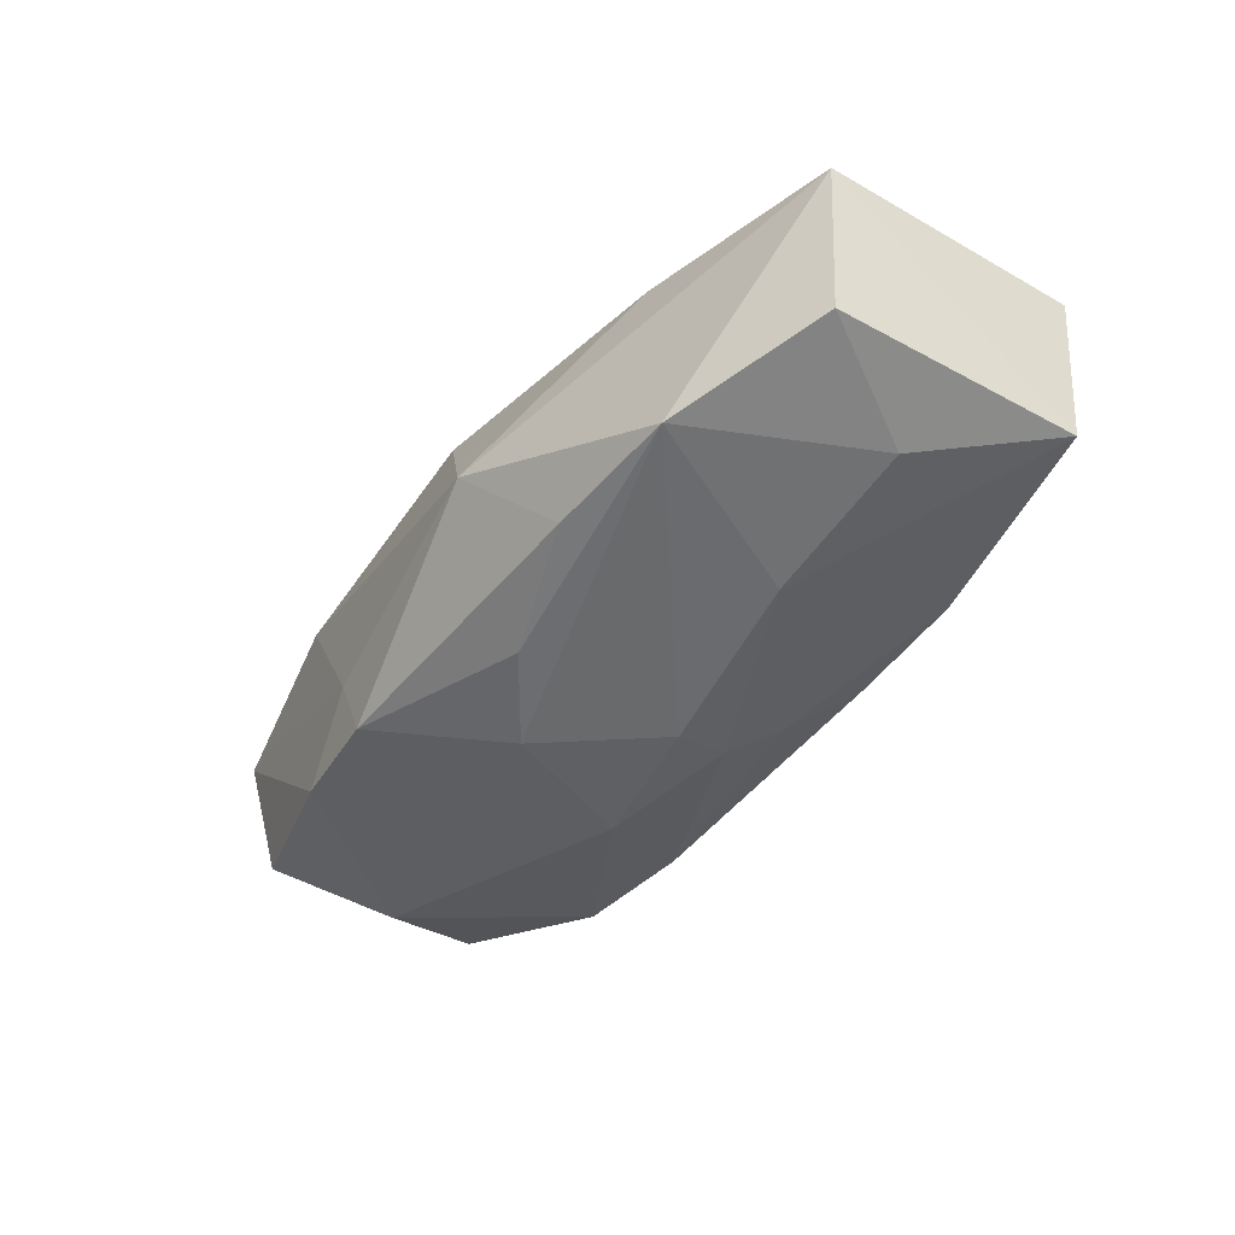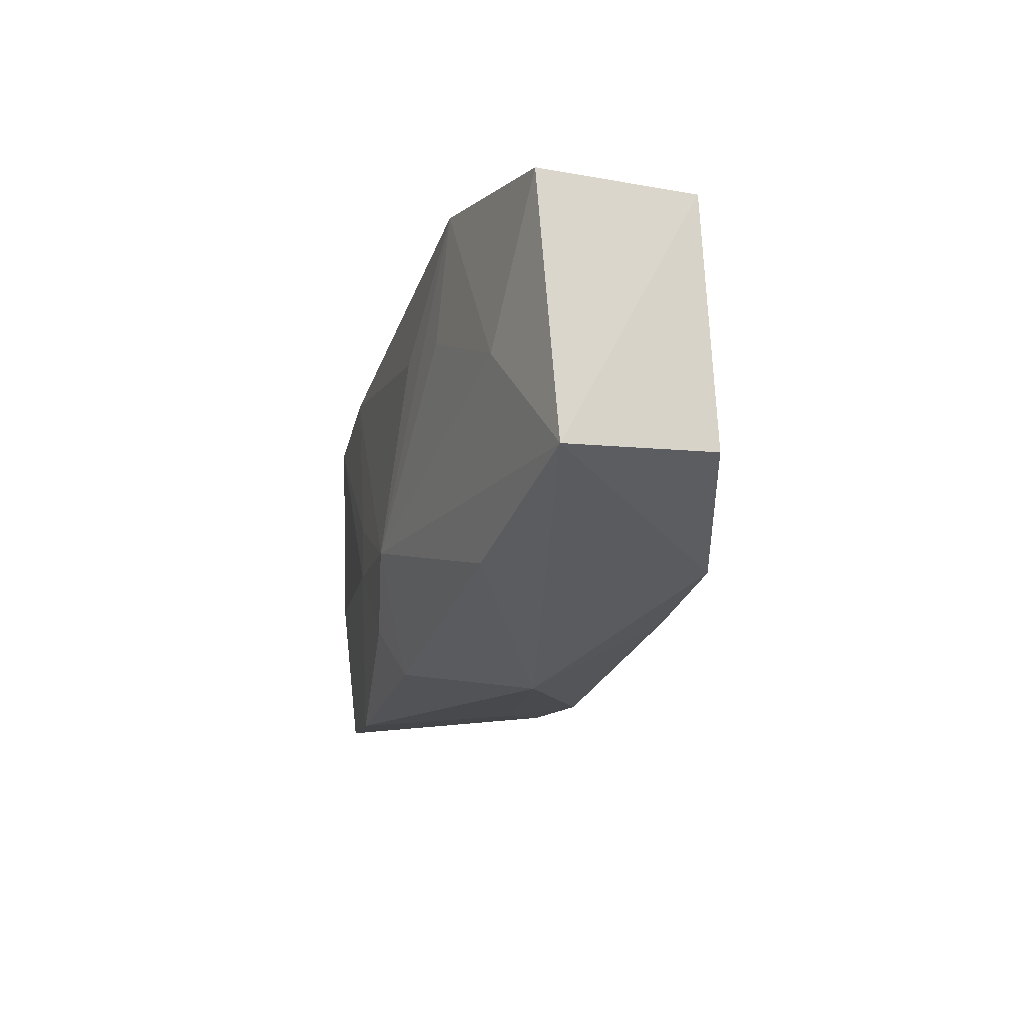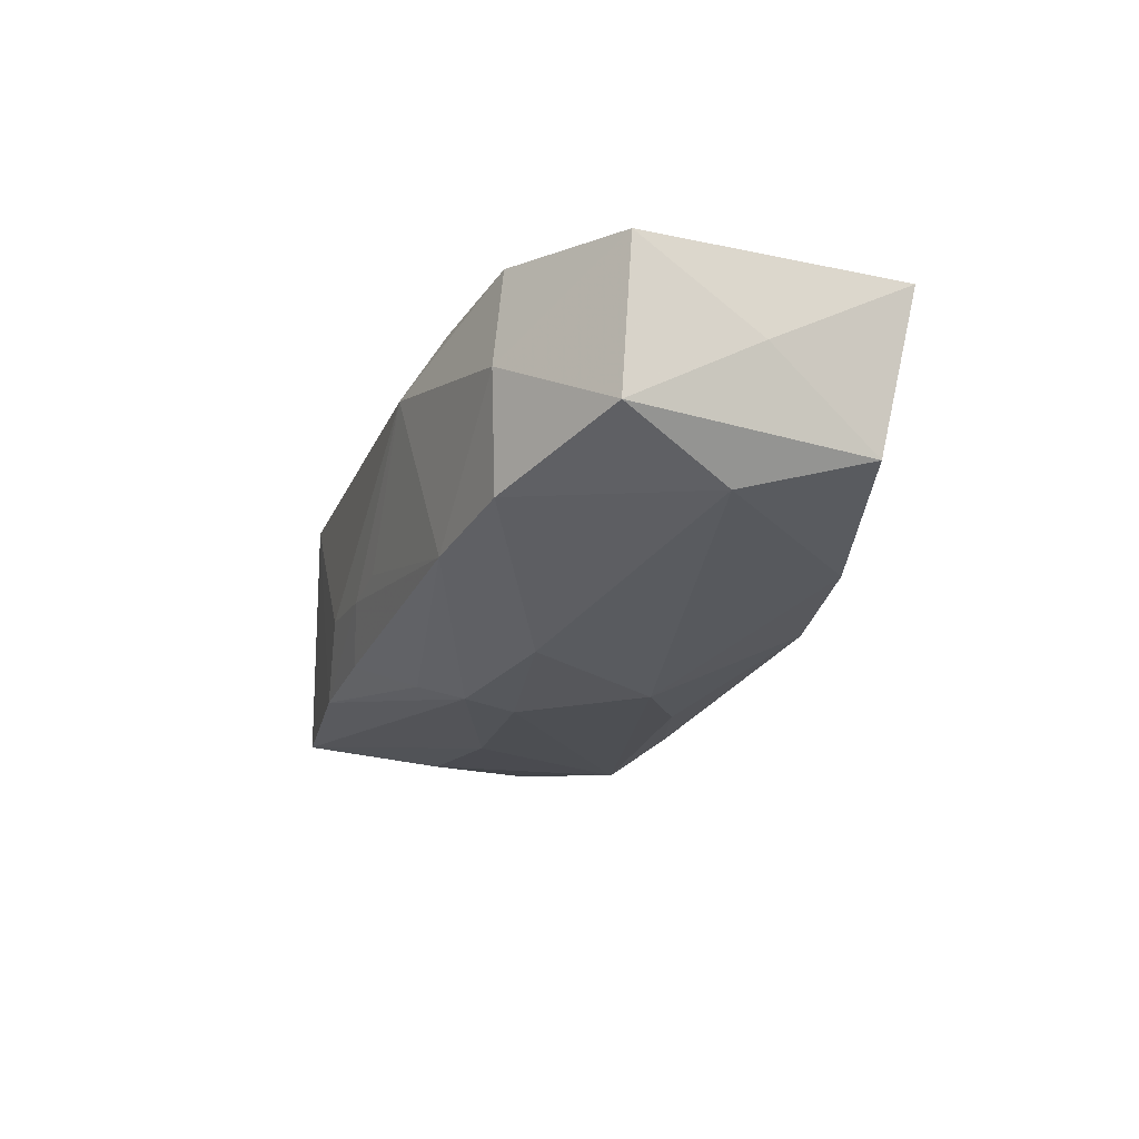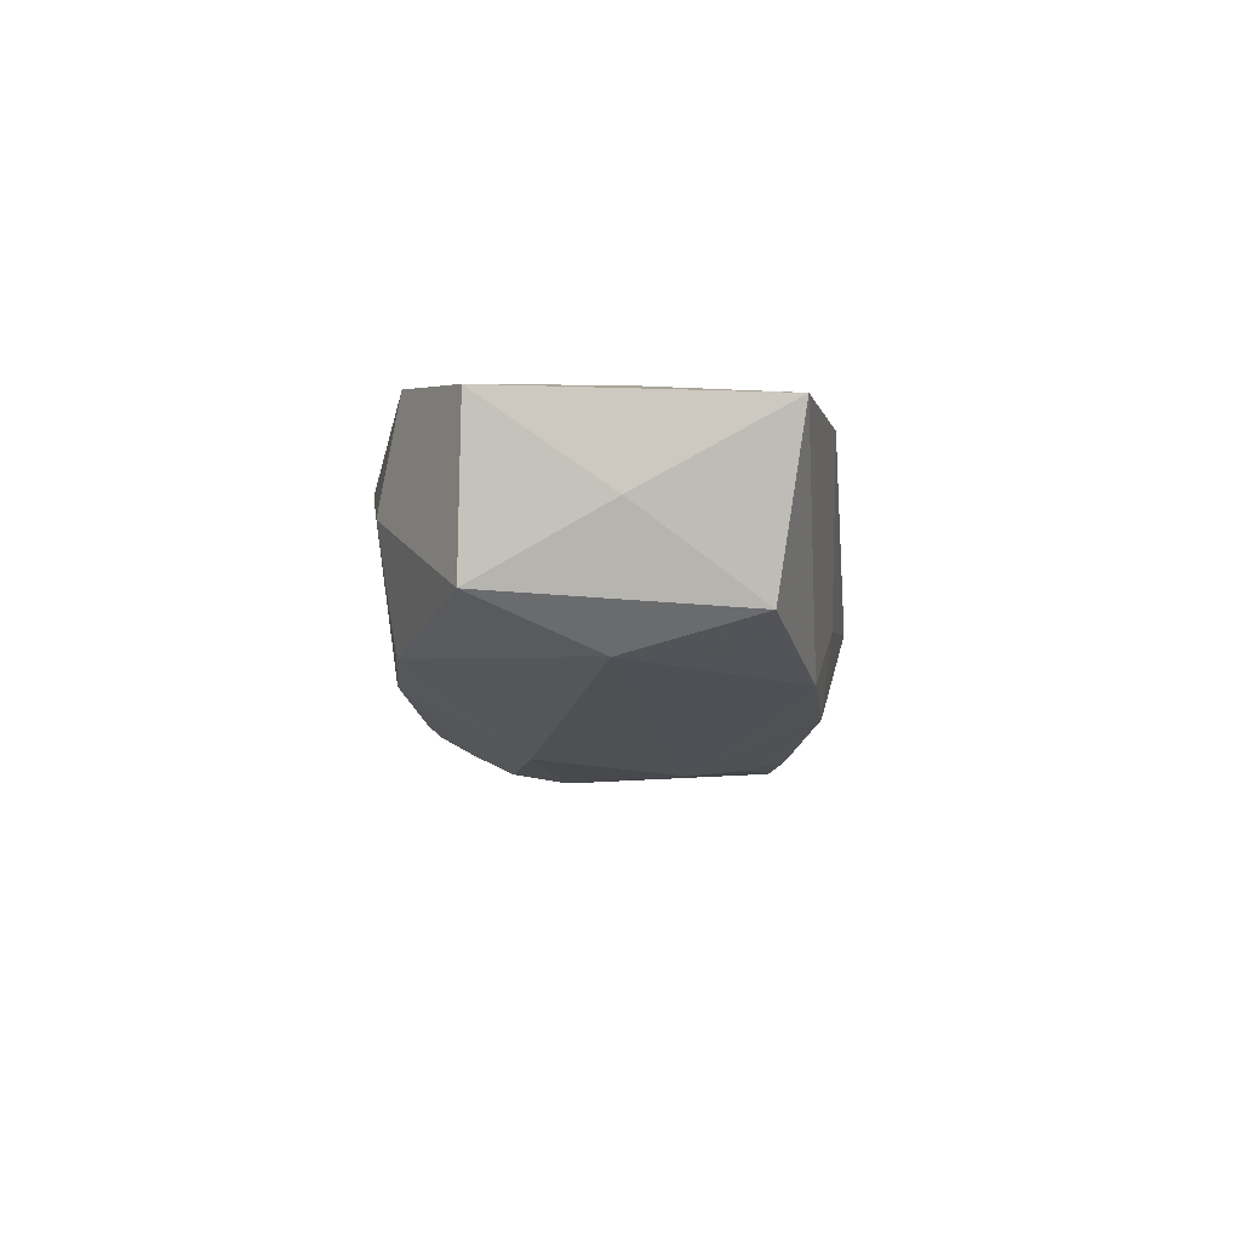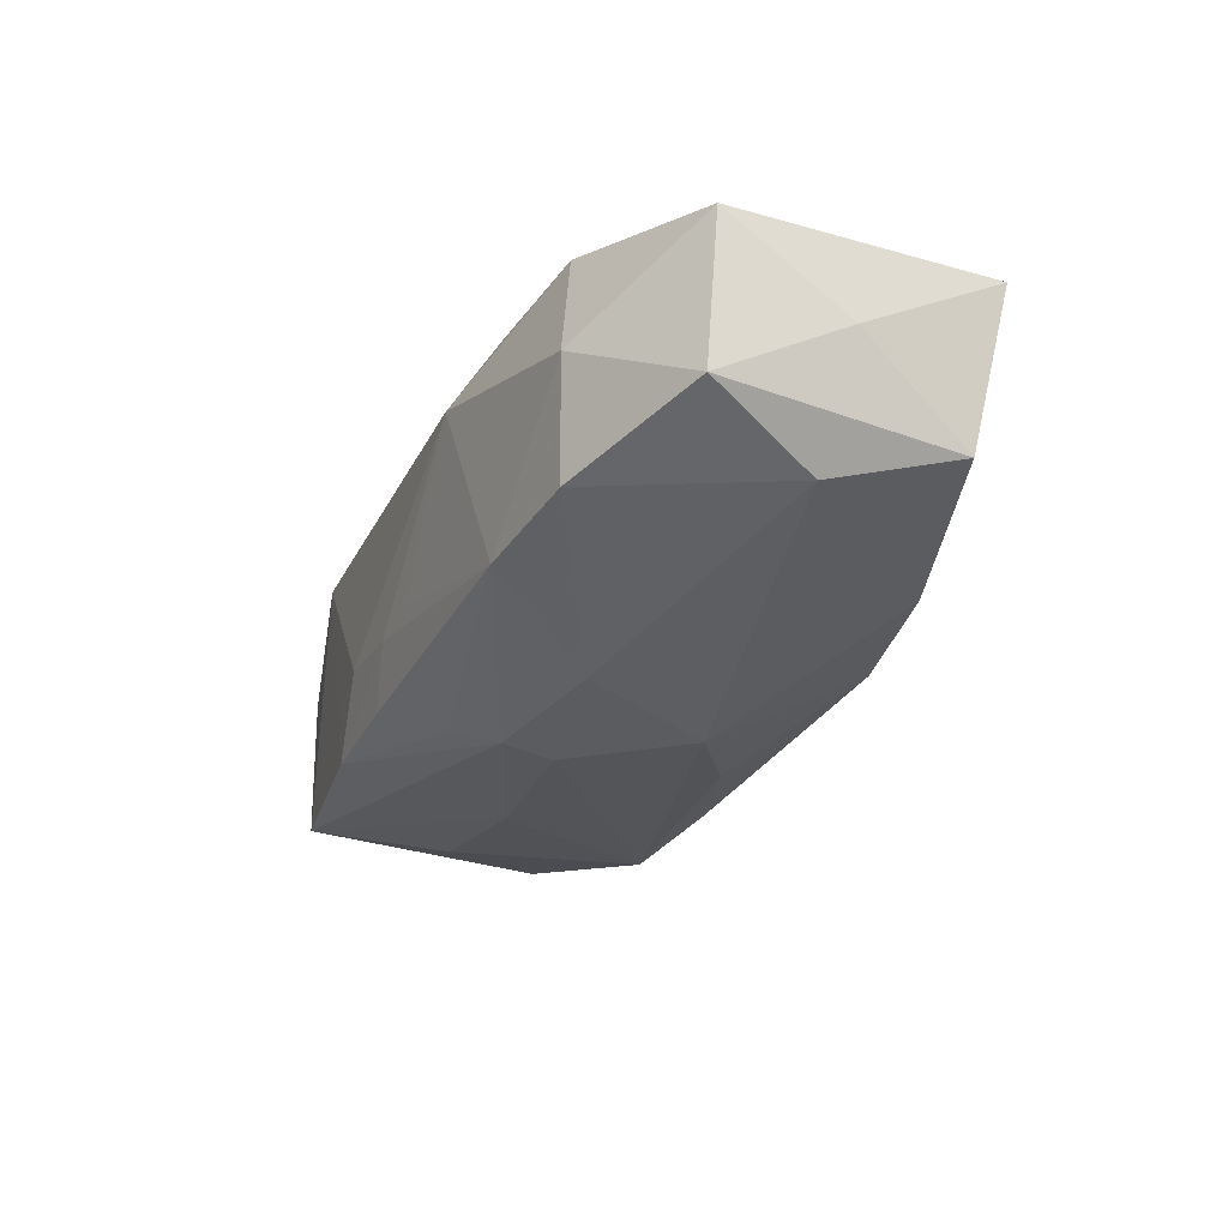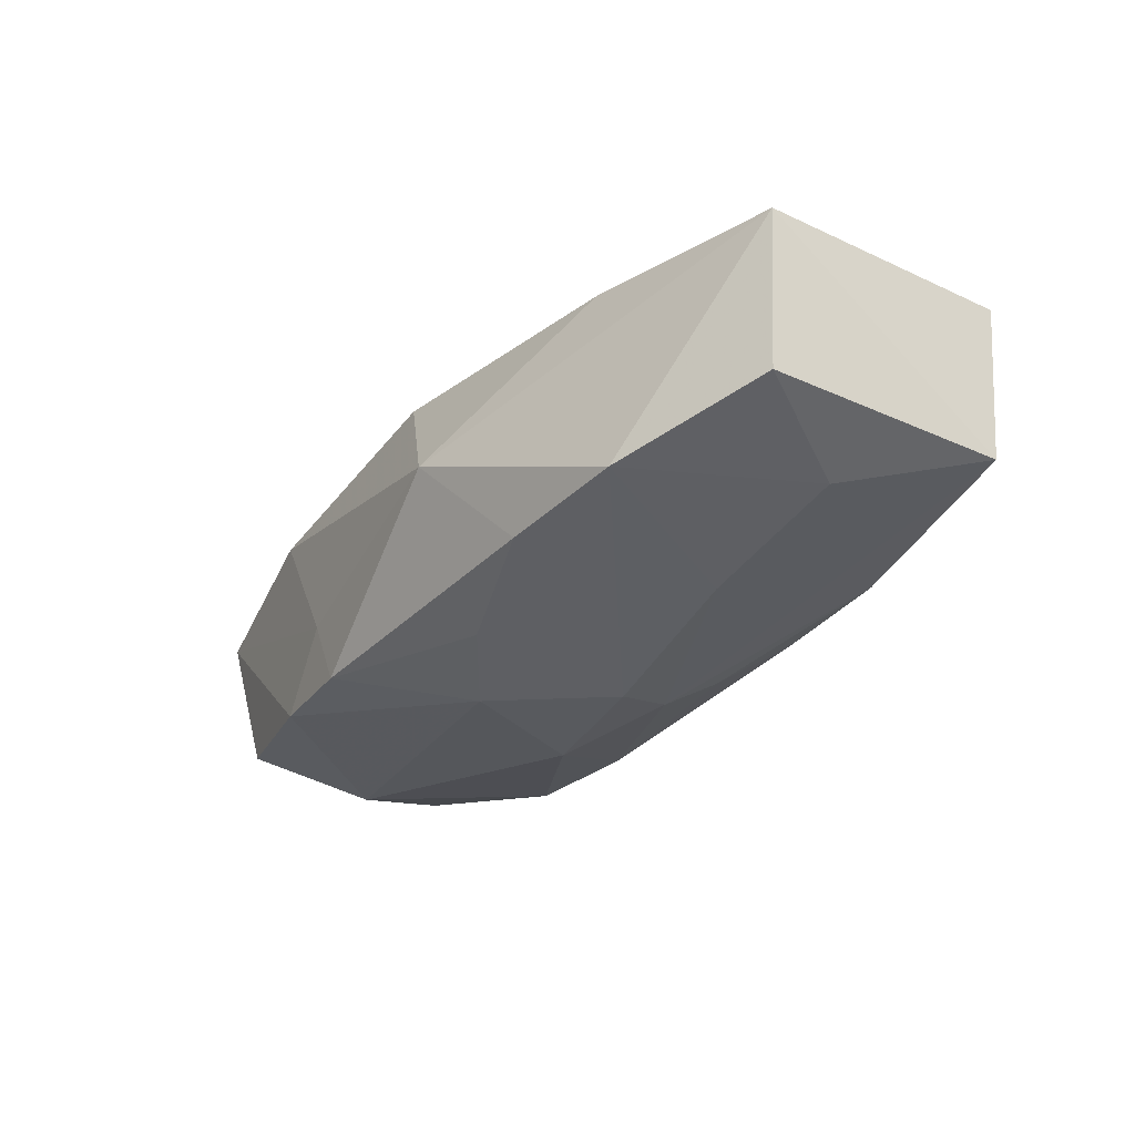
<metadata>
{"format":"obj","ext":"obj","renderer":"f3d","projection":"perspective","resolution":1024,"background":"white","views":[{"elev":-48.5,"azim":57.9,"up":"+Z"},{"elev":-17.2,"azim":77.4,"up":"+Y"},{"elev":-22.1,"azim":-107.3,"up":"+Z"},{"elev":-7.8,"azim":-86.7,"up":"+Z"},{"elev":-28.5,"azim":-110.9,"up":"+Z"},{"elev":-36.1,"azim":57.9,"up":"+Z"}]}
</metadata>
<code>
v 0.03502 0.01267 0.005465
v 0.0209 -0.01111 0.006171
v 0.02744 0.002935 -0.009094
v 0.005192 0.01491 -0.003471
v 0.00553 -0.01287 -0.009605
v -0.008758 0.004687 -0.01113
v 0.003776 -0.005897 0.0107
v 0.00211 0.003163 -0.01206
v 0.02225 -0.01119 -0.0101
v -0.01168 -0.01432 -0.008899
v 0.01209 -0.01231 -0.009871
v -0.03324 0.006482 -0.003416
v 0.03579 -0.007078 0.004073
v 0.002243 -0.009475 -0.01117
v -0.03459 0.006147 0.007869
v 0.0119 0.01525 -0.002703
v -0.01337 0.01266 0.01033
v -0.03227 -0.01122 -0.004629
v 0.001076 -0.01497 0.008155
v -0.02993 -0.001881 -0.006927
v 0.01073 0.007435 0.00985
v -0.004161 -0.005481 -0.012
v 0.008905 0.0141 -0.007326
v -0.03444 -0.002801 0.001533
v 0.01777 0.00654 0.008962
v 0.004673 0.01005 -0.009911
v 0.01787 0.01436 -0.007431
v 0.03309 0.01291 -0.006601
v -0.03489 -0.01309 0.007021
v -0.02496 0.01246 0.002031
v 0.03326 -0.005986 -0.007535
v 0.02109 0.0152 0.008655
v -0.00157 -0.01097 0.0099
v -0.02007 -0.01516 0.008178
v -0.009757 0.01525 0.006412
v 0.02784 0.001921 0.006943
v 0.005729 -0.01661 -0.00118
v 0.01559 0.002082 -0.01082
v -0.01335 0.01289 -0.006763
v -0.02329 0.0113 0.01037
v 0.0005652 0.01464 -0.002962
v 0.001999 0.006994 -0.01142
v -0.02252 0.01152 -0.006066
v -0.01347 -0.01502 -0.003445
v -0.02812 -0.002789 0.009245
v -0.02018 -0.01373 -0.007621
v -0.0064 -0.001114 0.0107
v -0.006218 -0.005167 0.0107
f 8 9 22
f 18 46 29
f 45 15 29
f 29 15 24
f 24 15 12
f 24 18 29
f 12 18 24
f 25 32 7
f 35 32 16
f 16 32 27
f 15 45 40
f 34 45 29
f 28 32 1
f 27 32 28
f 1 13 28
f 27 28 42
f 46 22 10
f 12 43 20
f 20 18 12
f 20 22 46
f 46 18 20
f 17 32 35
f 35 40 17
f 15 40 30
f 12 15 30
f 30 43 12
f 30 40 35
f 48 40 45
f 45 34 48
f 33 19 7
f 33 34 19
f 7 48 33
f 33 48 34
f 19 34 37
f 9 13 37
f 36 13 1
f 1 32 36
f 32 25 36
f 36 25 7
f 7 13 36
f 9 3 31
f 3 28 31
f 31 13 9
f 31 28 13
f 35 41 39
f 39 30 35
f 43 30 39
f 38 28 3
f 38 42 28
f 8 42 38
f 38 9 8
f 38 3 9
f 14 22 9
f 14 10 22
f 6 20 43
f 43 39 6
f 6 39 42
f 6 42 8
f 8 22 6
f 22 20 6
f 4 16 27
f 4 39 41
f 35 16 4
f 4 41 35
f 7 32 21
f 21 17 7
f 32 17 21
f 47 17 40
f 40 48 47
f 7 17 47
f 47 48 7
f 19 37 2
f 2 37 13
f 7 19 2
f 2 13 7
f 44 37 34
f 29 46 44
f 44 34 29
f 46 10 44
f 10 37 44
f 9 37 11
f 11 14 9
f 27 42 26
f 42 39 26
f 23 4 27
f 39 4 23
f 27 26 23
f 23 26 39
f 5 37 10
f 5 11 37
f 10 14 5
f 14 11 5

</code>
